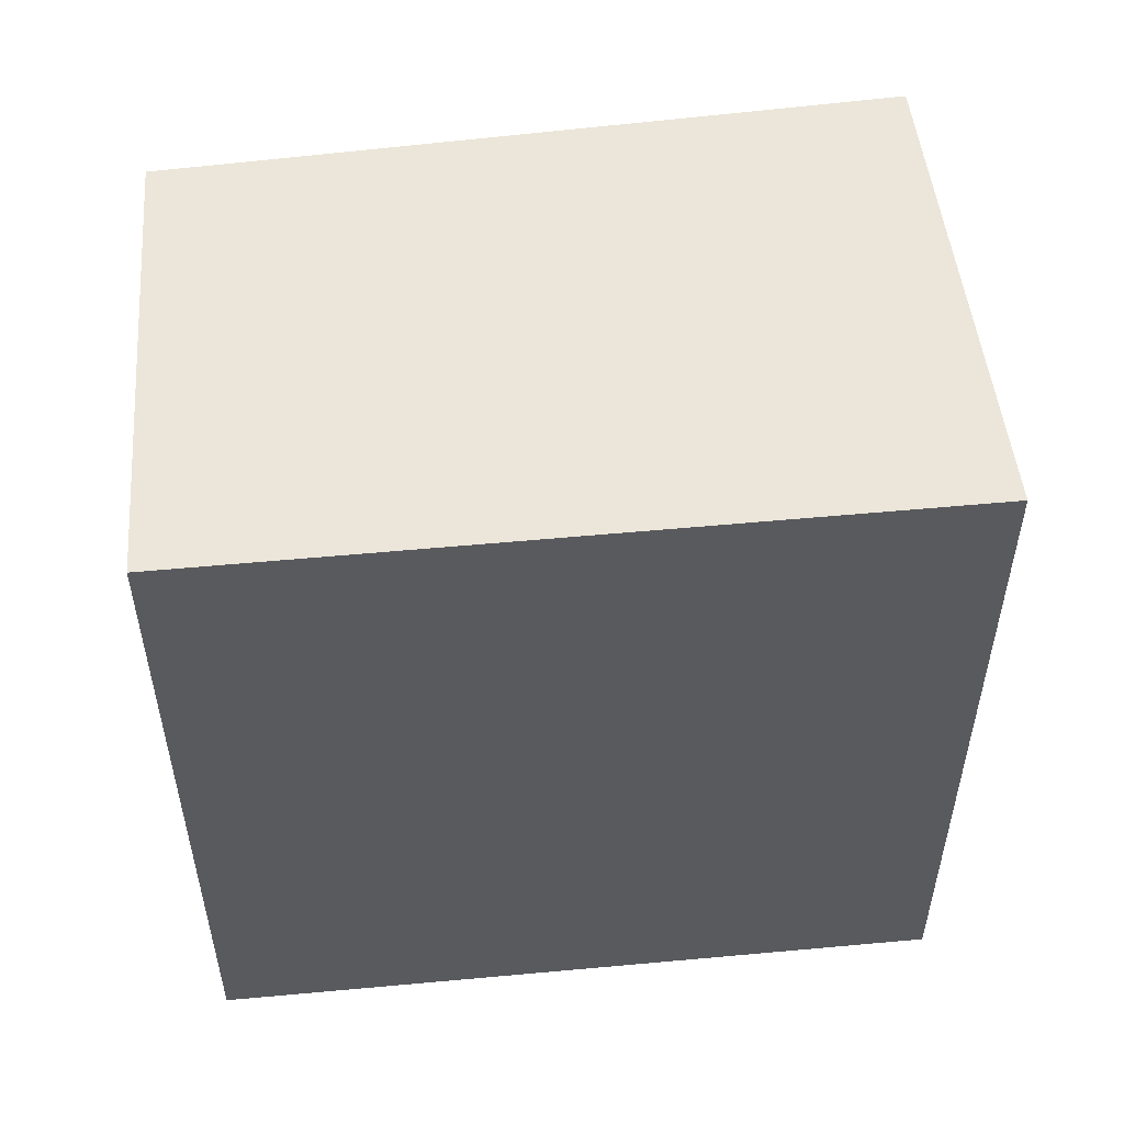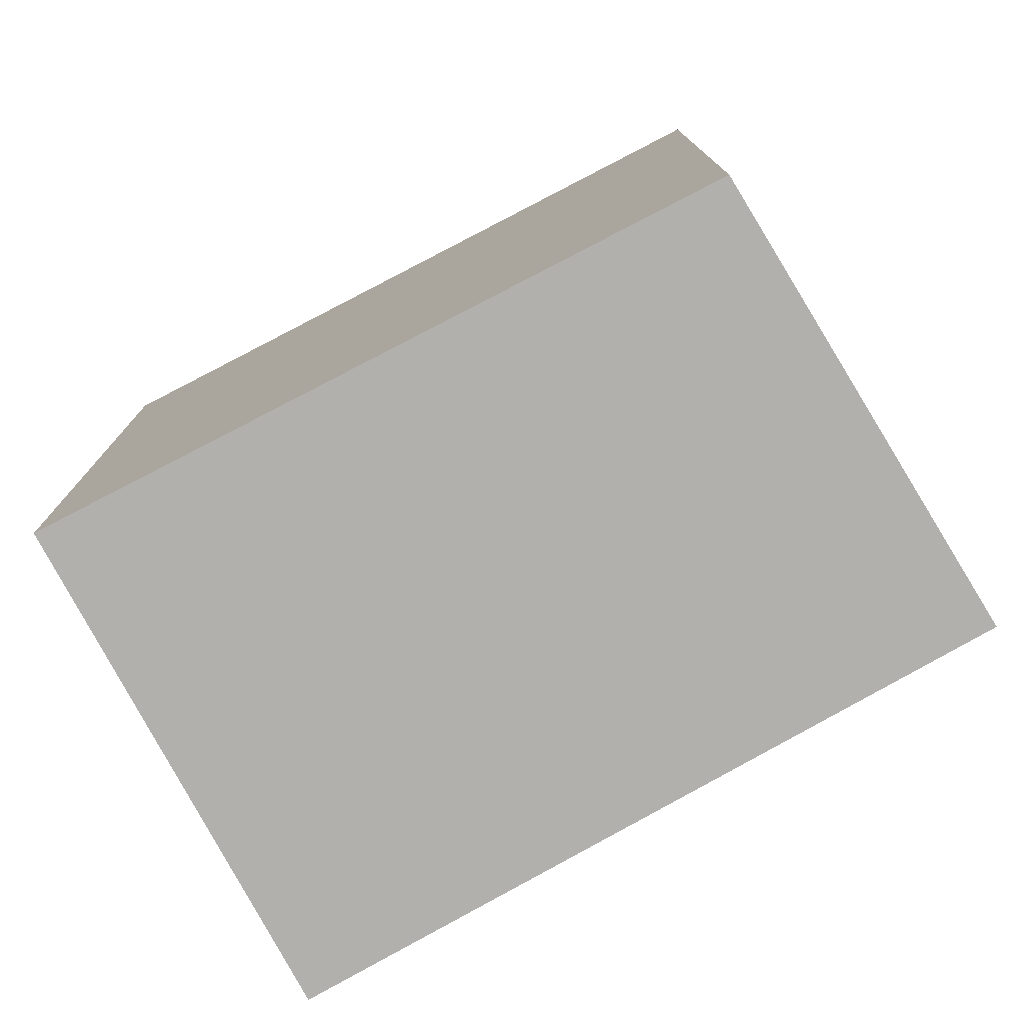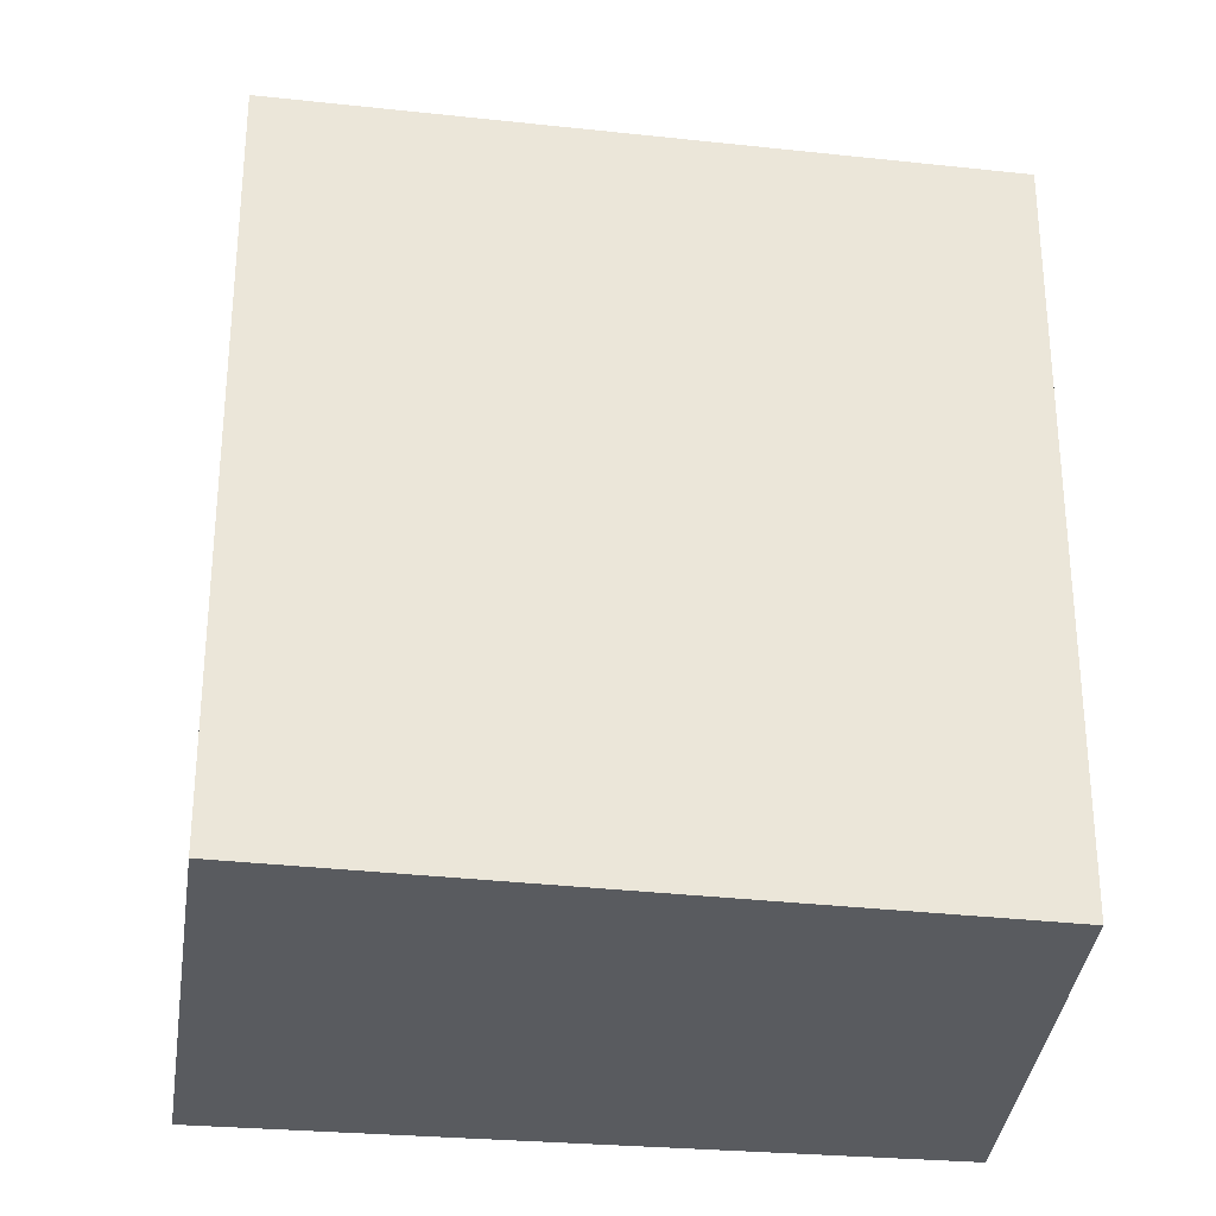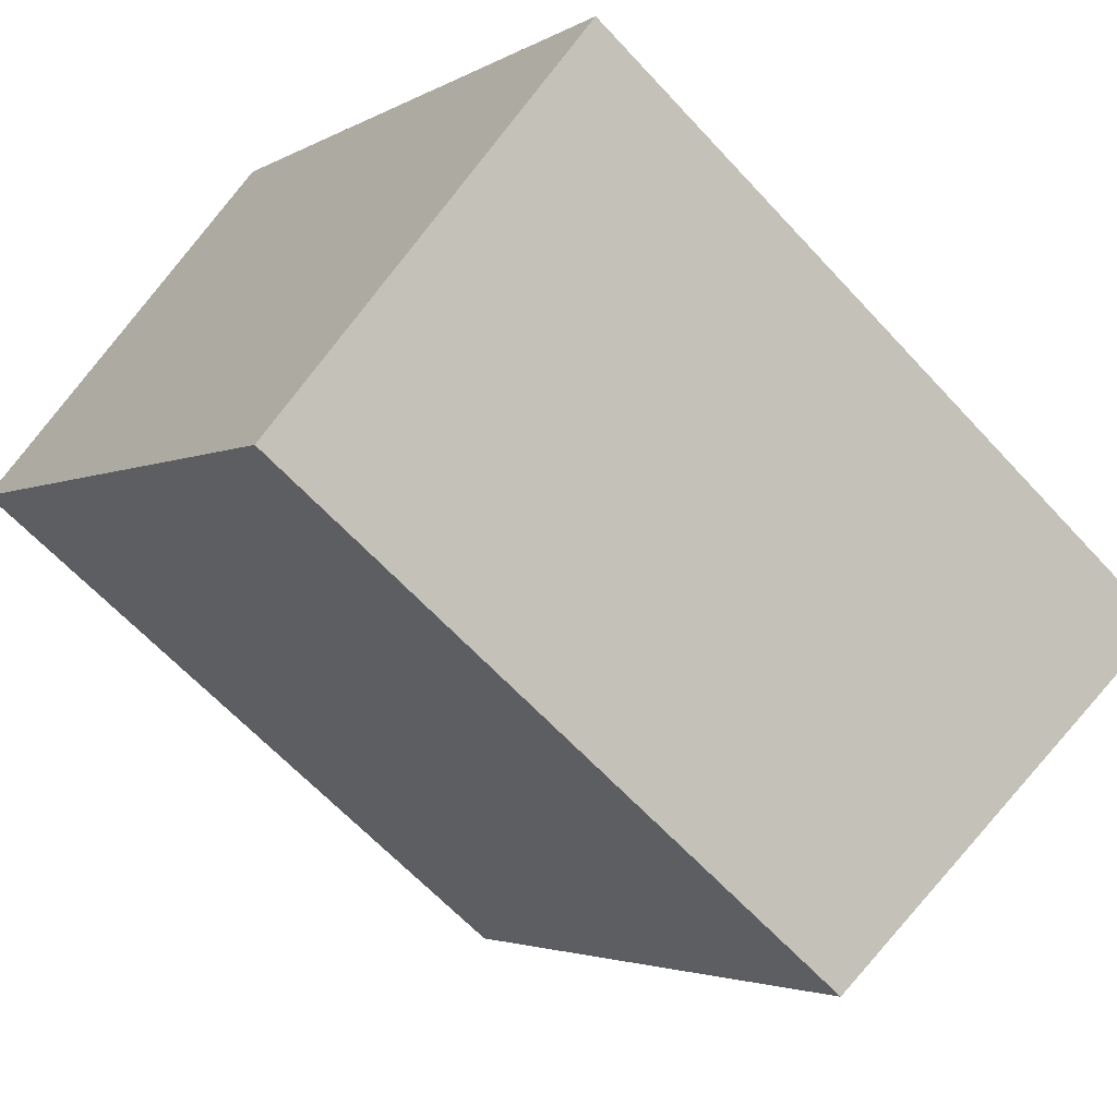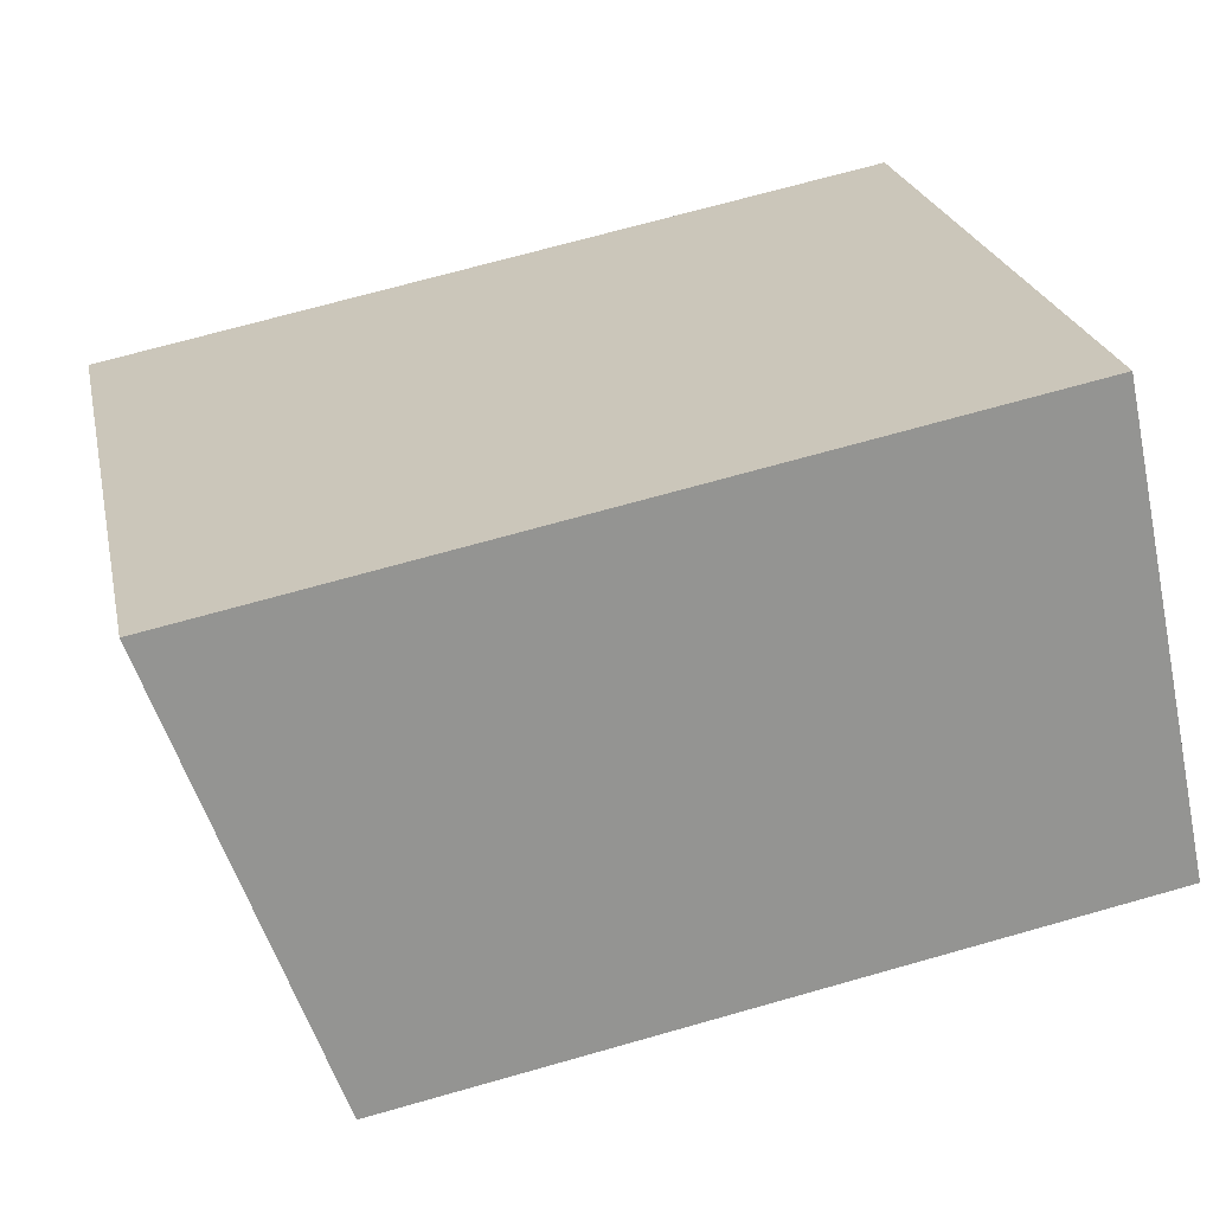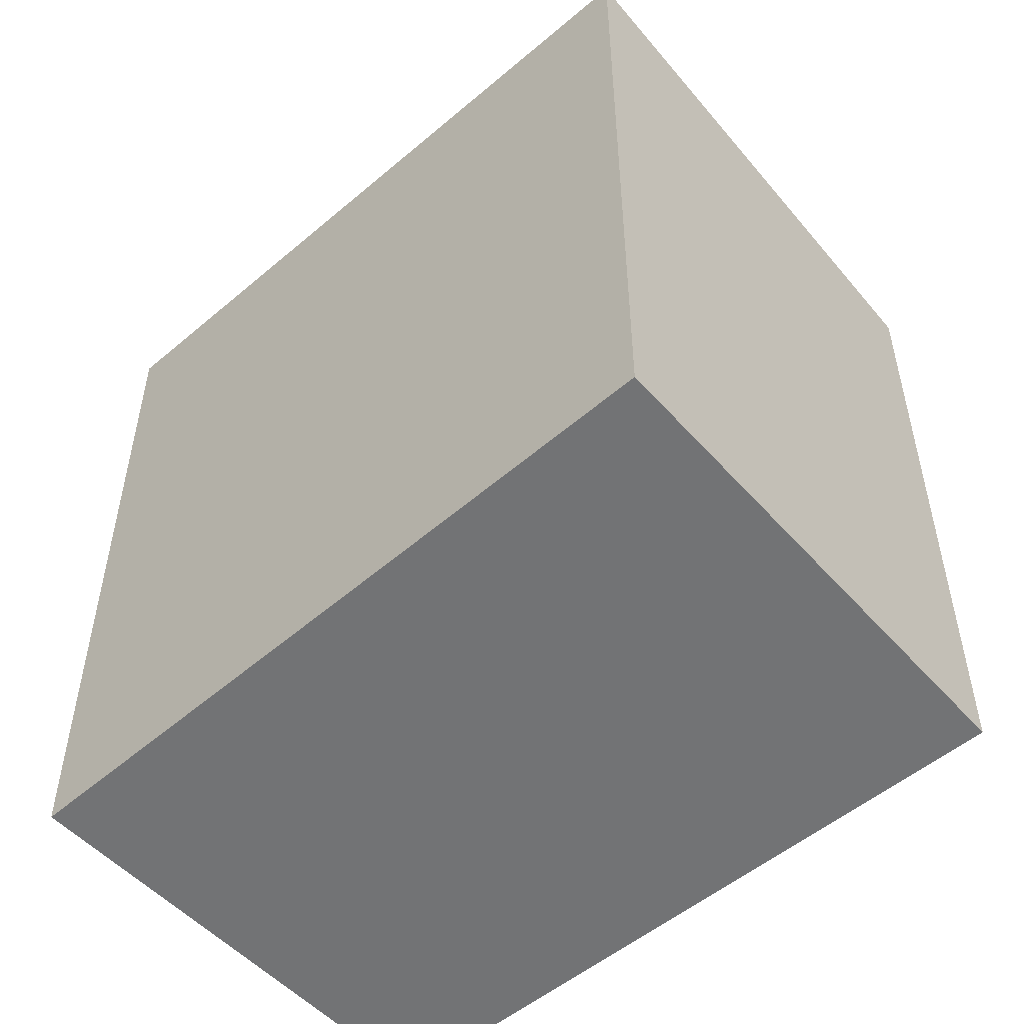
<metadata>
{"format":"obj","ext":"obj","renderer":"f3d","projection":"perspective","resolution":1024,"background":"white","views":[{"elev":57.3,"azim":41.3,"up":"+Y"},{"elev":-78.8,"azim":-103.6,"up":"+Y"},{"elev":-32.1,"azim":-140.1,"up":"+Y"},{"elev":-62.3,"azim":42.3,"up":"+Z"},{"elev":69.4,"azim":-105.9,"up":"+Z"},{"elev":-55.9,"azim":88.8,"up":"+Y"}]}
</metadata>
<code>
v  0 4.483 2.745e-16
v  5.016 4.932 -1.142
v  2.757 4.457 -3.179
v  2.032 4.932 2.033
v  0 0 0
v  2.757 1.947e-16 -3.179
v  2.032 -1.245e-16 2.033
v  5.016 6.993e-17 -1.142
g defaultobject
f 1 2 3
f 2 1 4
f 3 5 1
f 5 3 6
f 1 7 4
f 7 1 5
f 7 2 4
f 2 7 8
f 8 3 2
f 3 8 6
f 8 5 6
f 5 8 7

</code>
